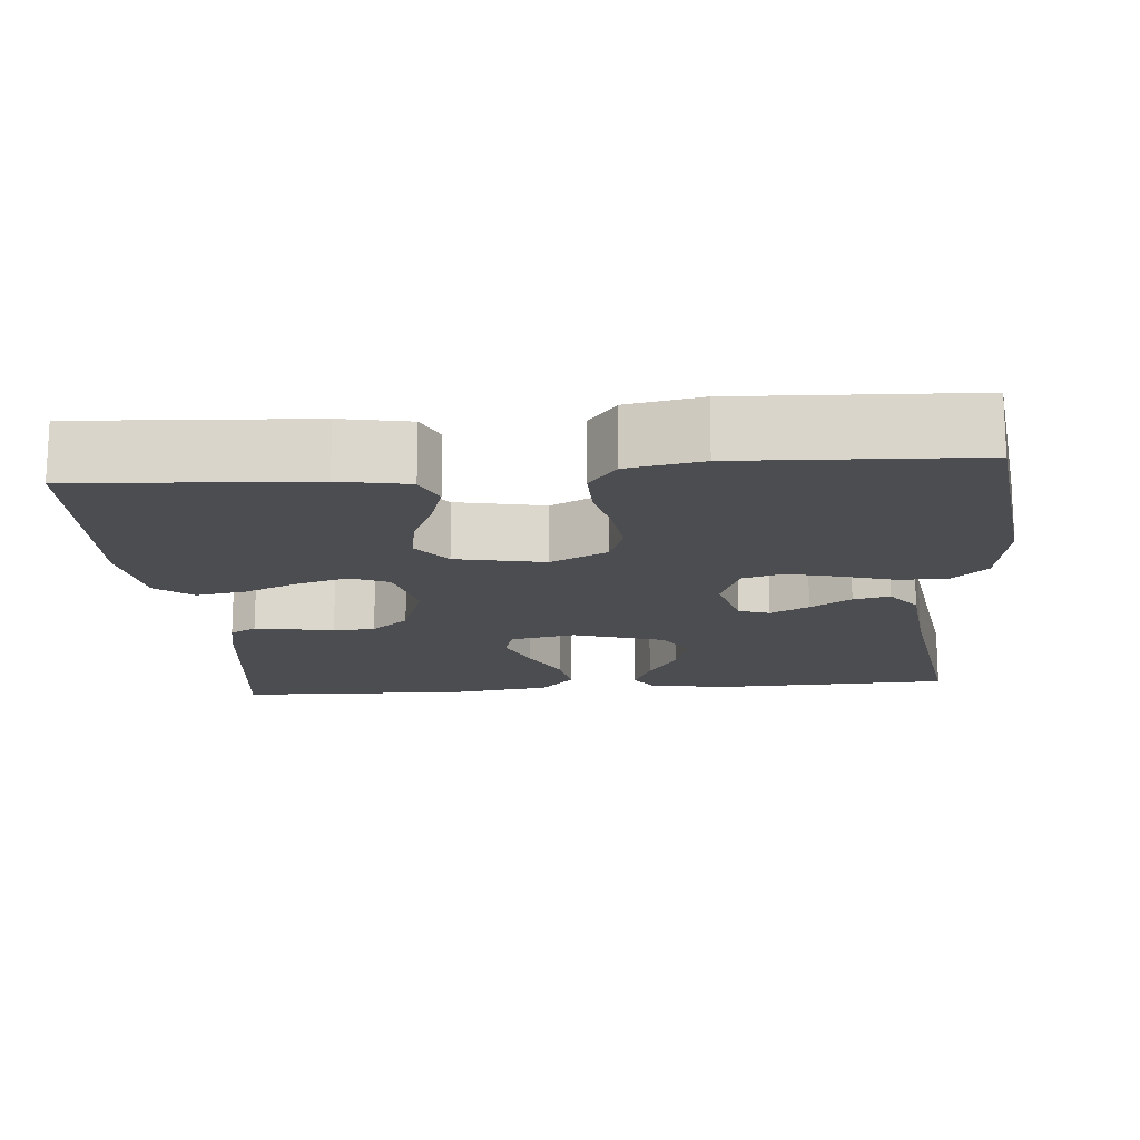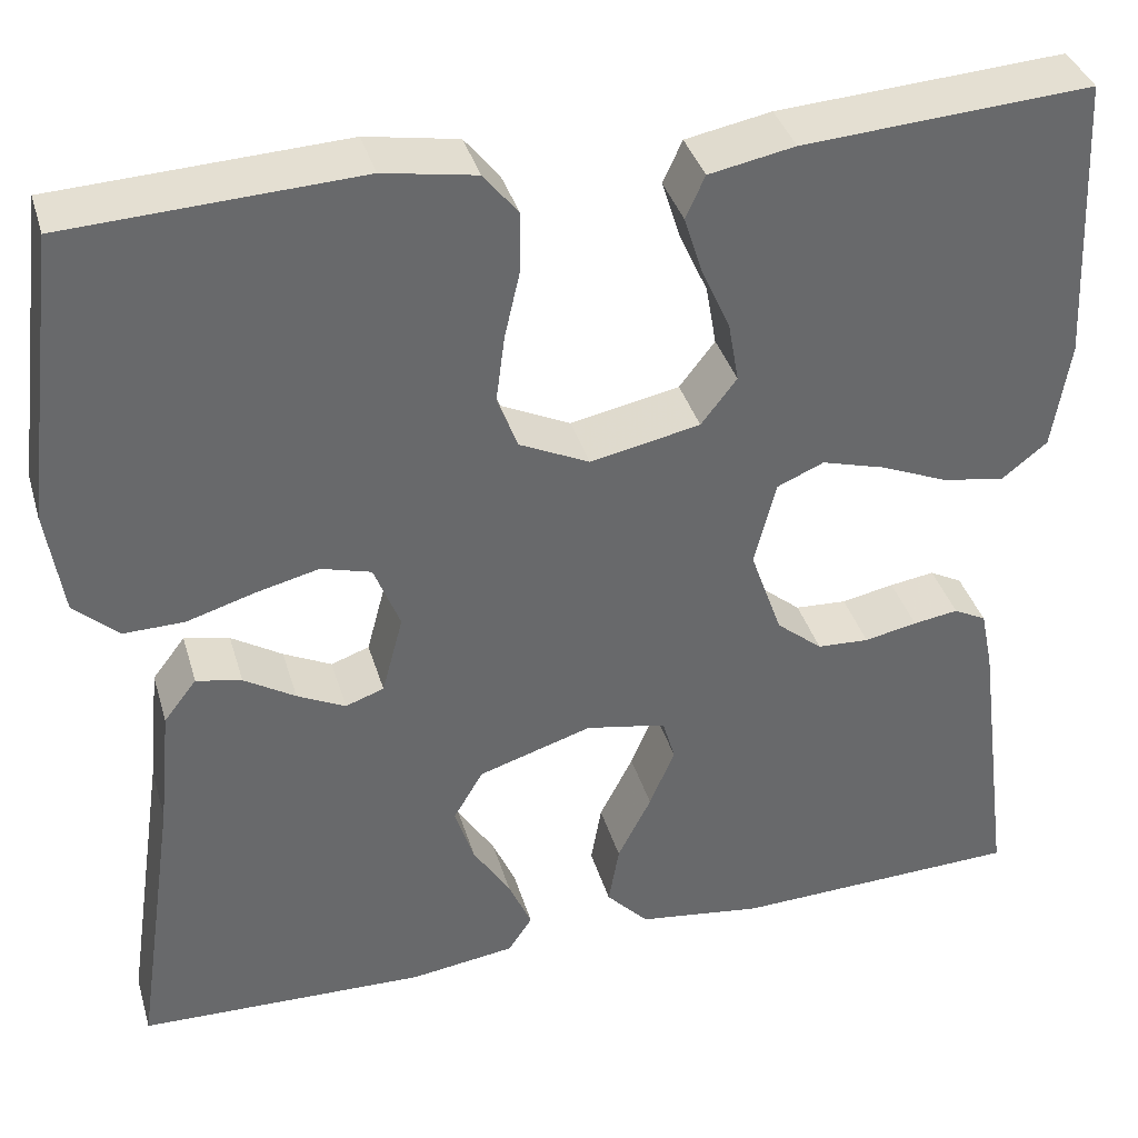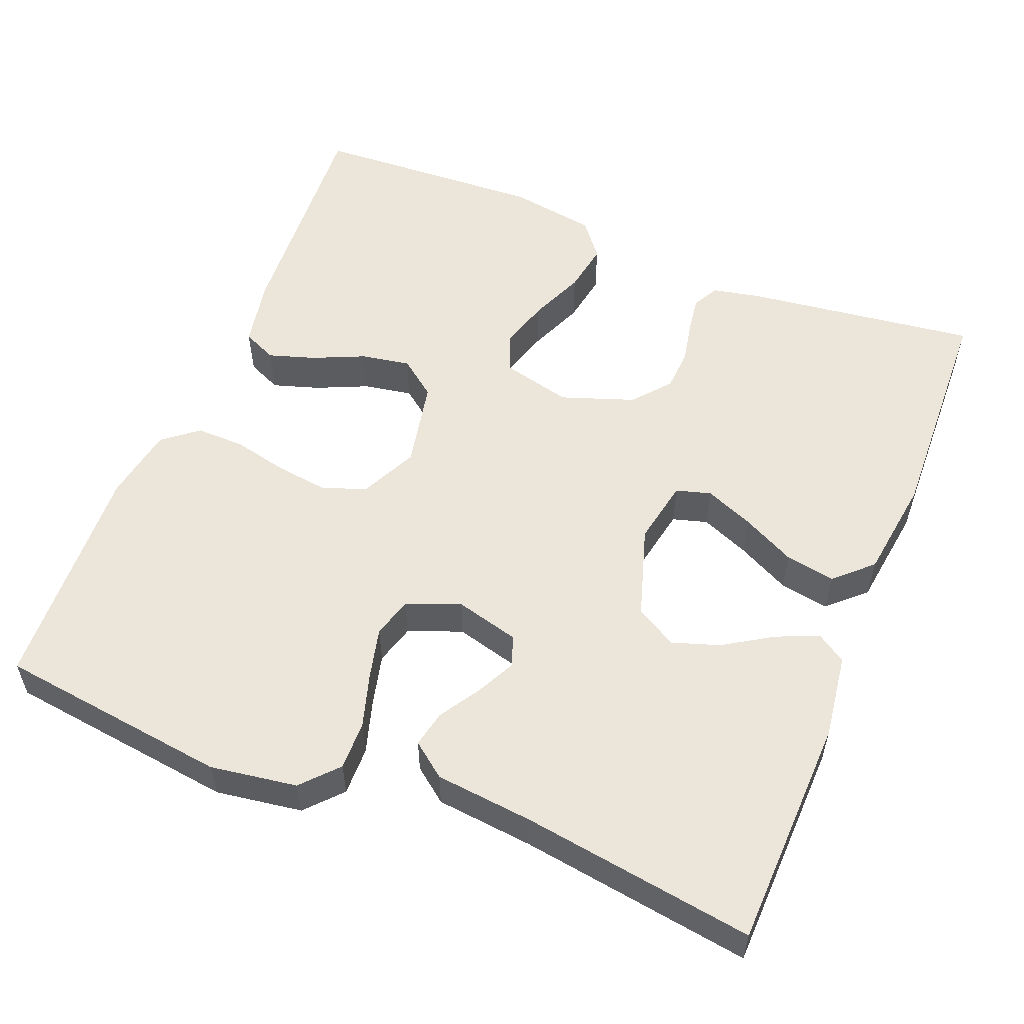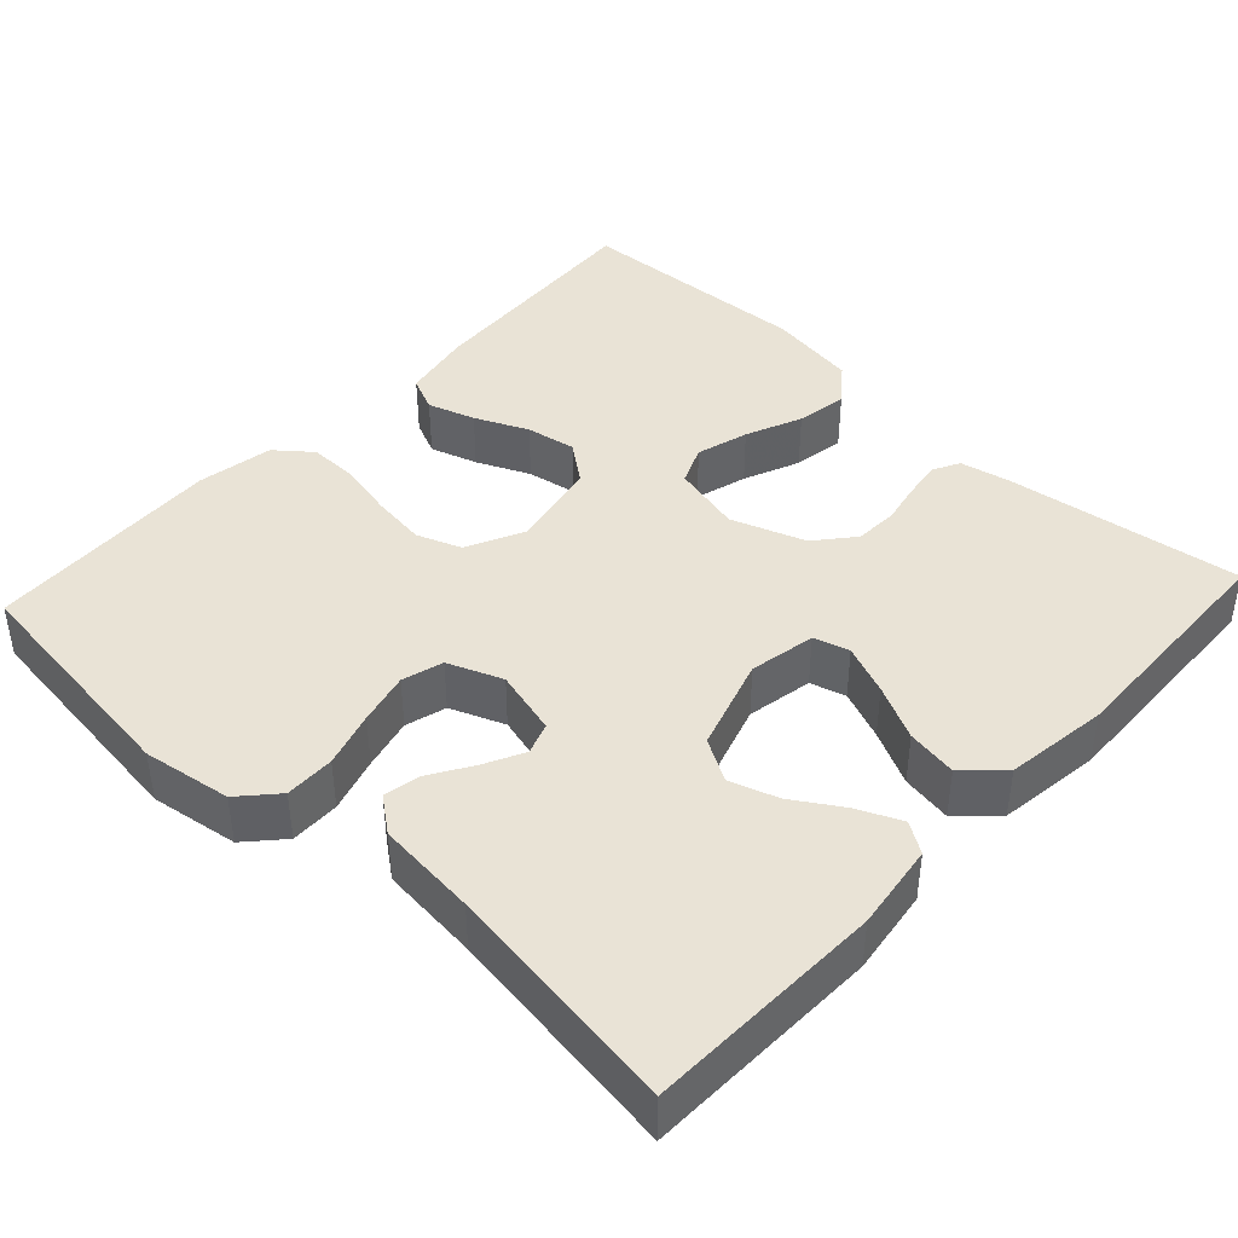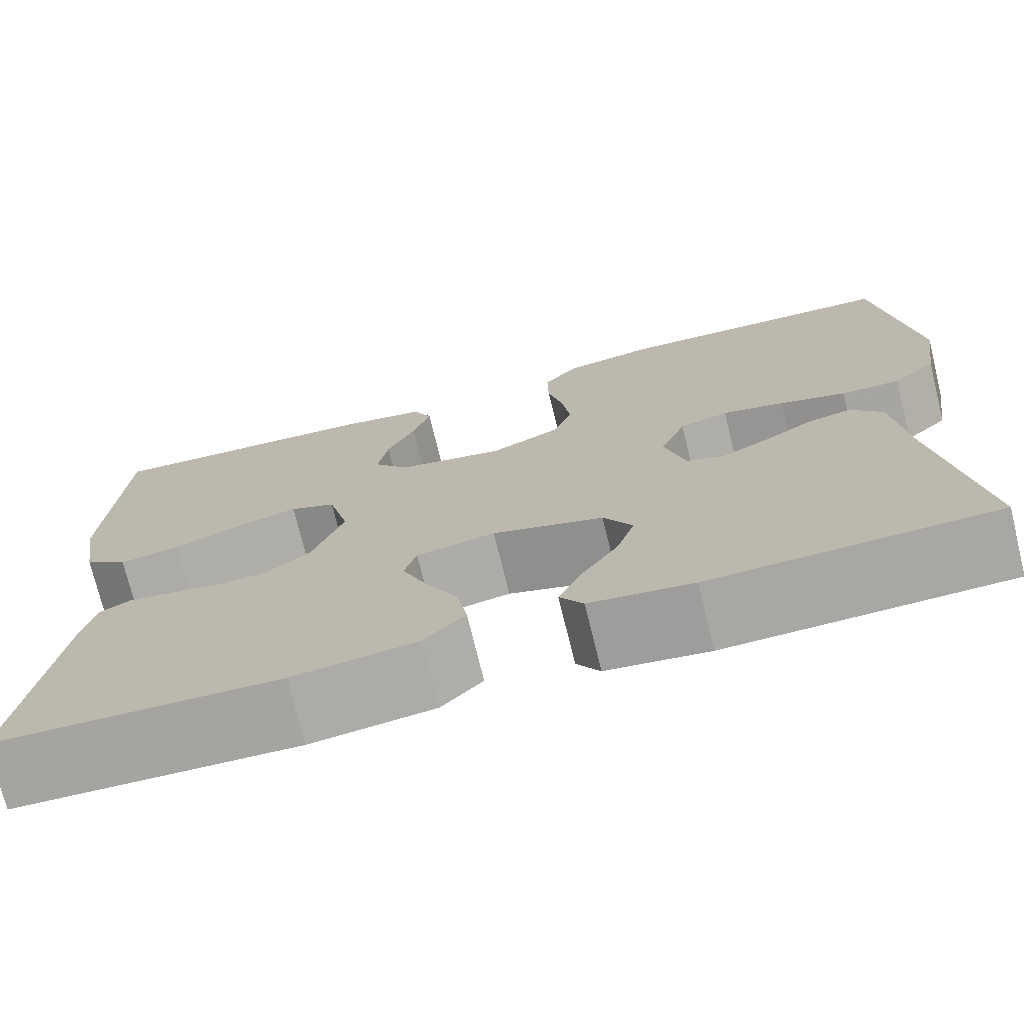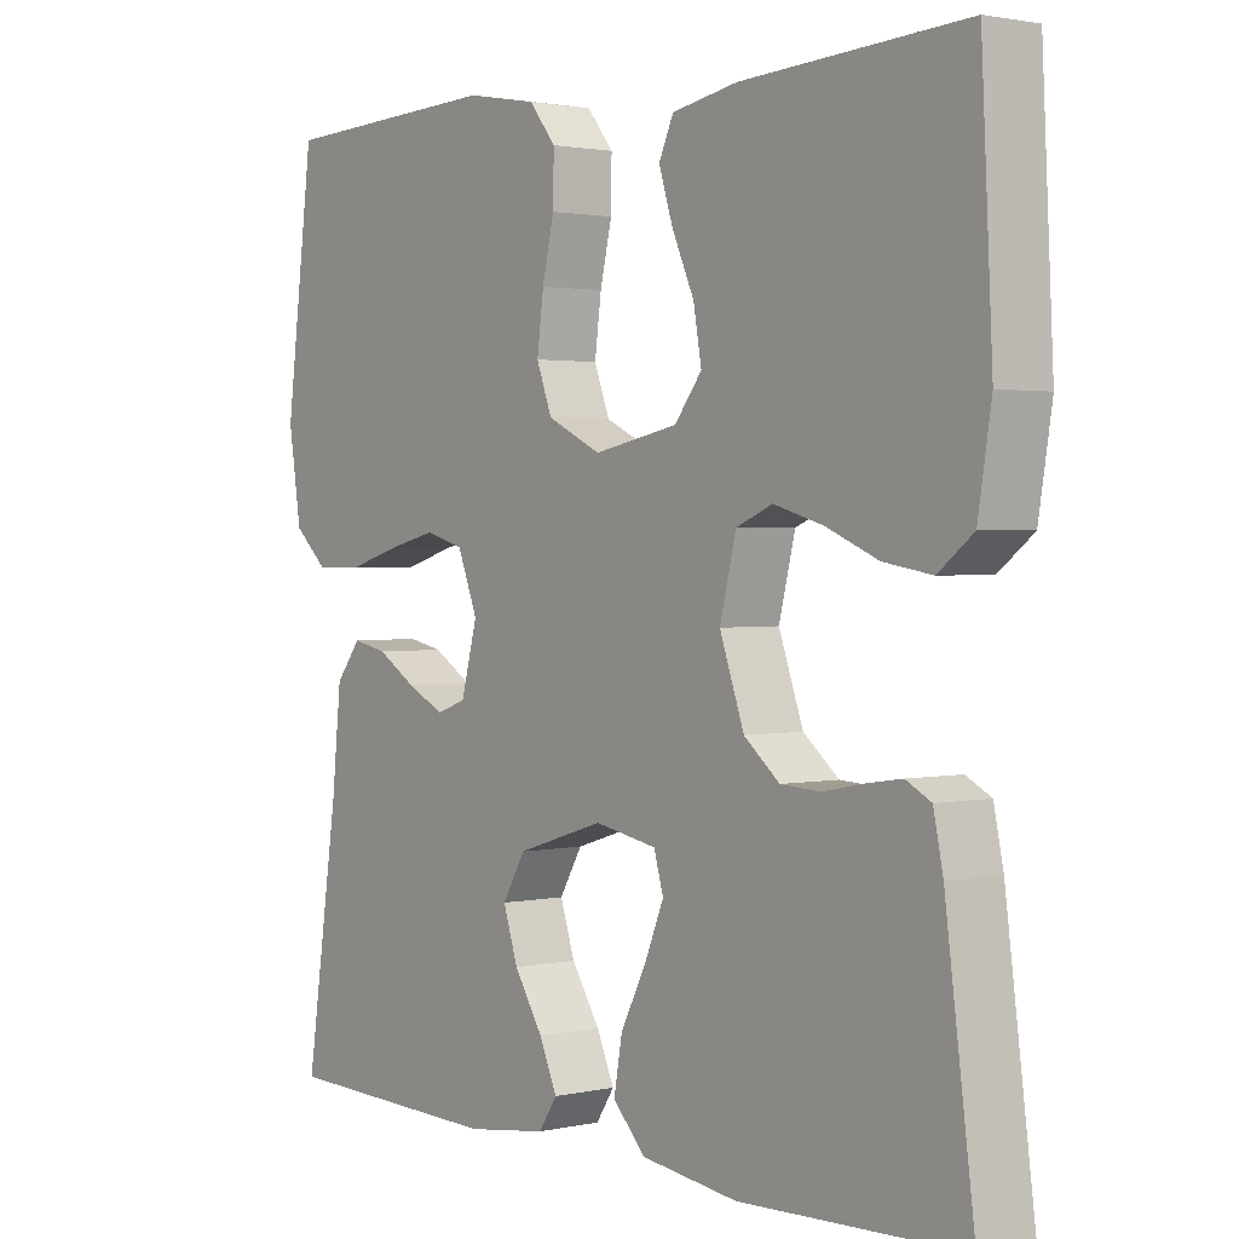
<metadata>
{"format":"obj","ext":"obj","renderer":"f3d","projection":"perspective","resolution":1024,"background":"white","views":[{"elev":-16.0,"azim":4.9,"up":"+Y"},{"elev":37.6,"azim":164.1,"up":"+Z"},{"elev":55.4,"azim":111.9,"up":"+Y"},{"elev":42.2,"azim":132.8,"up":"+Y"},{"elev":-73.9,"azim":13.7,"up":"+Z"},{"elev":1.8,"azim":-128.3,"up":"+Z"}]}
</metadata>
<code>
v -0.5 0.07 0.5
v -0.2 0.07 0.481
v -0.111 0.07 0.464
v -0.091 0.07 0.42
v -0.11 0.07 0.36
v -0.14 0.07 0.293
v -0.151 0.07 0.23
v -0.114 0.07 0.182
v 0 0.07 0.159
v 0.073 0.07 0.194
v 0.094 0.07 0.25
v 0.085 0.07 0.319
v 0.069 0.07 0.389
v 0.068 0.07 0.452
v 0.104 0.07 0.497
v 0.2 0.07 0.514
v 0.5 0.07 0.5
v 0.538 0.07 0.2
v 0.521 0.07 0.088
v 0.475 0.07 0.046
v 0.412 0.07 0.047
v 0.342 0.07 0.068
v 0.276 0.07 0.084
v 0.224 0.07 0.069
v 0.197 0.07 0
v 0.219 0.07 -0.083
v 0.259 0.07 -0.097
v 0.309 0.07 -0.072
v 0.362 0.07 -0.039
v 0.409 0.07 -0.029
v 0.443 0.07 -0.073
v 0.456 0.07 -0.2
v 0.5 0.07 -0.5
v 0.2 0.07 -0.509
v 0.091 0.07 -0.494
v 0.066 0.07 -0.456
v 0.09 0.07 -0.401
v 0.129 0.07 -0.339
v 0.149 0.07 -0.278
v 0.118 0.07 -0.225
v 0 0.07 -0.188
v -0.084 0.07 -0.204
v -0.097 0.07 -0.249
v -0.071 0.07 -0.312
v -0.036 0.07 -0.381
v -0.025 0.07 -0.445
v -0.069 0.07 -0.492
v -0.2 0.07 -0.51
v -0.5 0.07 -0.5
v -0.461 0.07 -0.2
v -0.448 0.07 -0.137
v -0.414 0.07 -0.119
v -0.367 0.07 -0.126
v -0.312 0.07 -0.137
v -0.258 0.07 -0.134
v -0.21 0.07 -0.094
v -0.177 0.07 0
v -0.199 0.07 0.089
v -0.248 0.07 0.11
v -0.314 0.07 0.091
v -0.385 0.07 0.061
v -0.45 0.07 0.05
v -0.497 0.07 0.087
v -0.515 0.07 0.2
v -0.5 0 0.5
v -0.2 0 0.481
v -0.111 0 0.464
v -0.091 0 0.42
v -0.11 0 0.36
v -0.14 0 0.293
v -0.151 0 0.23
v -0.114 0 0.182
v 0 0 0.159
v 0.073 0 0.194
v 0.094 0 0.25
v 0.085 0 0.319
v 0.069 0 0.389
v 0.068 0 0.452
v 0.104 0 0.497
v 0.2 0 0.514
v 0.5 0 0.5
v 0.538 0 0.2
v 0.521 0 0.088
v 0.475 0 0.046
v 0.412 0 0.047
v 0.342 0 0.068
v 0.276 0 0.084
v 0.224 0 0.069
v 0.197 0 0
v 0.219 0 -0.083
v 0.259 0 -0.097
v 0.309 0 -0.072
v 0.362 0 -0.039
v 0.409 0 -0.029
v 0.443 0 -0.073
v 0.456 0 -0.2
v 0.5 0 -0.5
v 0.2 0 -0.509
v 0.091 0 -0.494
v 0.066 0 -0.456
v 0.09 0 -0.401
v 0.129 0 -0.339
v 0.149 0 -0.278
v 0.118 0 -0.225
v 0 0 -0.188
v -0.084 0 -0.204
v -0.097 0 -0.249
v -0.071 0 -0.312
v -0.036 0 -0.381
v -0.025 0 -0.445
v -0.069 0 -0.492
v -0.2 0 -0.51
v -0.5 0 -0.5
v -0.461 0 -0.2
v -0.448 0 -0.137
v -0.414 0 -0.119
v -0.367 0 -0.126
v -0.312 0 -0.137
v -0.258 0 -0.134
v -0.21 0 -0.094
v -0.177 0 0
v -0.199 0 0.089
v -0.248 0 0.11
v -0.314 0 0.091
v -0.385 0 0.061
v -0.45 0 0.05
v -0.497 0 0.087
v -0.515 0 0.2
f 60 61 62 63
f 59 60 63 64
f 51 52 53 54
f 49 50 51 54
f 49 54 55
f 48 49 55 56
f 44 45 46 47
f 43 44 47 48
f 42 43 48 56
f 35 36 37 38
f 35 38 39
f 32 33 34 35
f 32 35 39
f 31 32 39 40
f 28 29 30 31
f 27 28 31 40
f 19 20 21 22
f 19 22 23
f 18 19 23
f 17 18 23 24
f 15 16 17 24
f 12 13 14 15
f 11 12 15 24
f 3 4 5 6
f 3 6 7
f 2 3 7
f 59 64 1 2
f 58 59 2 7
f 57 58 7 8
f 41 42 56 57
f 41 57 8 9
f 26 27 40 41
f 25 26 41 9
f 10 11 24 25
f 9 10 25
f 127 126 125 124
f 128 127 124 123
f 118 117 116 115
f 118 115 114 113
f 119 118 113
f 120 119 113 112
f 111 110 109 108
f 112 111 108 107
f 120 112 107 106
f 102 101 100 99
f 103 102 99
f 99 98 97 96
f 103 99 96
f 104 103 96 95
f 95 94 93 92
f 104 95 92 91
f 86 85 84 83
f 87 86 83
f 87 83 82
f 88 87 82 81
f 88 81 80 79
f 79 78 77 76
f 88 79 76 75
f 70 69 68 67
f 71 70 67
f 71 67 66
f 66 65 128 123
f 71 66 123 122
f 72 71 122 121
f 121 120 106 105
f 73 72 121 105
f 105 104 91 90
f 73 105 90 89
f 89 88 75 74
f 89 74 73
f 1 65 66 2
f 2 66 67 3
f 3 67 68 4
f 4 68 69 5
f 5 69 70 6
f 6 70 71 7
f 7 71 72 8
f 8 72 73 9
f 9 73 74 10
f 10 74 75 11
f 11 75 76 12
f 12 76 77 13
f 13 77 78 14
f 14 78 79 15
f 15 79 80 16
f 16 80 81 17
f 17 81 82 18
f 18 82 83 19
f 19 83 84 20
f 20 84 85 21
f 21 85 86 22
f 22 86 87 23
f 23 87 88 24
f 24 88 89 25
f 25 89 90 26
f 26 90 91 27
f 27 91 92 28
f 28 92 93 29
f 29 93 94 30
f 30 94 95 31
f 31 95 96 32
f 32 96 97 33
f 33 97 98 34
f 34 98 99 35
f 35 99 100 36
f 36 100 101 37
f 37 101 102 38
f 38 102 103 39
f 39 103 104 40
f 40 104 105 41
f 41 105 106 42
f 42 106 107 43
f 43 107 108 44
f 44 108 109 45
f 45 109 110 46
f 46 110 111 47
f 47 111 112 48
f 48 112 113 49
f 49 113 114 50
f 50 114 115 51
f 51 115 116 52
f 52 116 117 53
f 53 117 118 54
f 54 118 119 55
f 55 119 120 56
f 56 120 121 57
f 57 121 122 58
f 58 122 123 59
f 59 123 124 60
f 60 124 125 61
f 61 125 126 62
f 62 126 127 63
f 63 127 128 64
f 64 128 65 1

</code>
